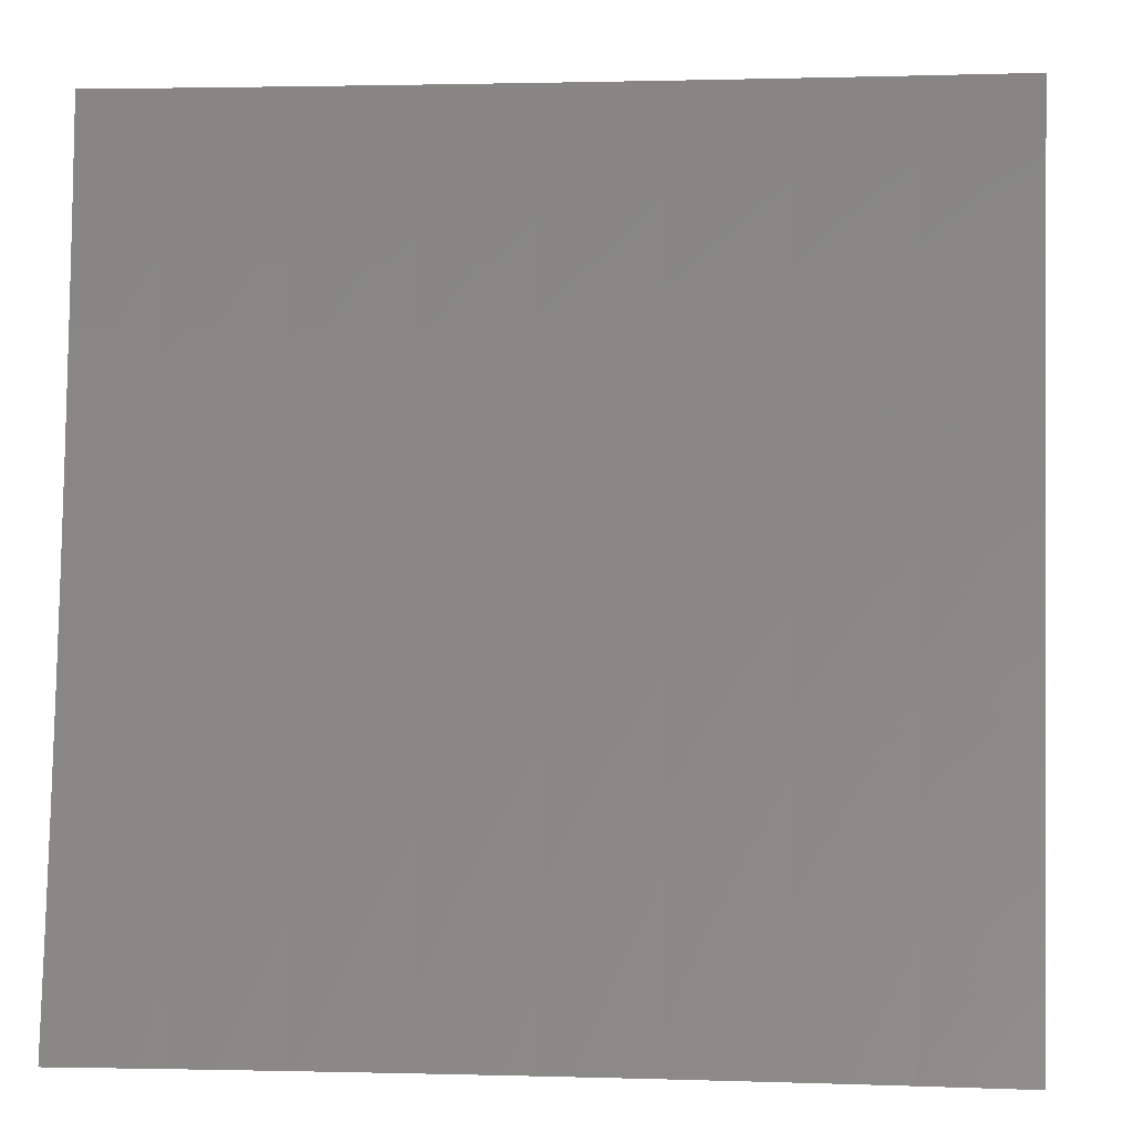
<metadata>
{"format":"stl","ext":"stl","renderer":"f3d","projection":"perspective","resolution":1024,"background":"white","views":[{"elev":1.4,"azim":-171.4,"up":"+Z"}]}
</metadata>
<code>
# stl→obj: 400 verts, 796 faces
v 0.8754 -12.19 -2
v 0.8741 -12.2 -1.969
v 1 -12.18 -2
v 0.8755 -12.2 -1.937
v 1 -12.2 -1.876
v 0.8769 -12.21 -1.906
v 0.8782 -12.21 -1.875
v 0.7506 -12.22 -1.875
v 0.7518 -12.22 -1.844
v 0.6246 -12.23 -1.844
v 0.6255 -12.24 -1.812
v 0.4988 -12.24 -1.812
v 0.4995 -12.25 -1.781
v 0.3733 -12.25 -1.781
v 0.3739 -12.26 -1.75
v 0.2483 -12.26 -1.75
v 0.2487 -12.26 -1.718
v 0.1239 -12.27 -1.718
v 0.124 -12.27 -1.687
v 1.085e-34 -12.26 -1.751
v 1.13e-34 -12.28 -1.627
v 0.7505 -12.2 -2
v 0.7471 -12.2 -1.969
v 0.7483 -12.21 -1.937
v 0.6217 -12.22 -1.937
v 0.6227 -12.22 -1.906
v 0.4965 -12.23 -1.906
v 0.4973 -12.23 -1.875
v 0.3717 -12.24 -1.875
v 0.3723 -12.24 -1.844
v 0.2473 -12.25 -1.844
v 0.2476 -12.25 -1.812
v 0.1233 -12.25 -1.812
v 0.1235 -12.26 -1.781
v 0.1237 -12.26 -1.75
v 0.6256 -12.21 -2
v 0.6207 -12.21 -1.969
v 0.4958 -12.22 -1.937
v 0.3711 -12.23 -1.906
v 0.2469 -12.24 -1.875
v 0.1232 -12.25 -1.844
v 7.383e-35 -12.24 -1.876
v 0.5005 -12.21 -2
v 0.495 -12.22 -1.969
v 0.3706 -12.23 -1.937
v 0.2465 -12.24 -1.906
v 0.123 -12.24 -1.875
v 0.3754 -12.22 -2
v 0.37 -12.22 -1.969
v 0.2461 -12.23 -1.937
v 0.1228 -12.24 -1.906
v 0.2502 -12.22 -2
v 0.2458 -12.23 -1.969
v 0.1226 -12.23 -1.937
v 0.1251 -12.22 -2
v 0.1224 -12.23 -1.969
v 0 -12.22 -2
v 9.643e-35 -12.3 -1.501
v 0.1247 -12.29 -1.562
v 0.1245 -12.28 -1.593
v 0.1244 -12.28 -1.624
v 0.2497 -12.28 -1.624
v 0.2494 -12.27 -1.656
v 0.3754 -12.27 -1.656
v 0.3749 -12.27 -1.687
v 0.5016 -12.26 -1.687
v 0.5009 -12.26 -1.718
v 0.6281 -12.25 -1.718
v 0.6273 -12.25 -1.75
v 0.755 -12.24 -1.75
v 0.754 -12.23 -1.781
v 0.8821 -12.23 -1.781
v 0.8808 -12.22 -1.812
v 1 -12.22 -1.751
v 6.78e-35 -12.31 -1.376
v 0.1253 -12.3 -1.437
v 0.1251 -12.3 -1.468
v 0.125 -12.3 -1.499
v 0.2509 -12.29 -1.499
v 0.2506 -12.29 -1.53
v 0.3773 -12.29 -1.53
v 0.3768 -12.28 -1.562
v 0.5042 -12.28 -1.562
v 0.5035 -12.27 -1.593
v 0.6315 -12.27 -1.593
v 0.6307 -12.26 -1.624
v 0.7591 -12.26 -1.624
v 0.7581 -12.25 -1.656
v 0.887 -12.24 -1.656
v 0.8858 -12.24 -1.687
v 1 -12.24 -1.627
v 3.616e-35 -12.33 -1.251
v 0.1258 -12.32 -1.311
v 0.1255 -12.31 -1.374
v 0.2515 -12.3 -1.437
v 0.2512 -12.3 -1.468
v 0.3782 -12.3 -1.468
v 0.3777 -12.29 -1.499
v 0.5054 -12.29 -1.499
v 0.5048 -12.28 -1.53
v 0.633 -12.28 -1.53
v 0.6322 -12.27 -1.562
v 0.761 -12.26 -1.562
v 0.76 -12.26 -1.593
v 0.8892 -12.25 -1.593
v 0.8881 -12.25 -1.624
v 1.055e-35 -12.34 -1.126
v 0.1263 -12.33 -1.187
v 0.126 -12.33 -1.249
v 0.2526 -12.32 -1.311
v 0.252 -12.31 -1.374
v 0.3794 -12.31 -1.374
v 0.3786 -12.3 -1.437
v 0.5065 -12.29 -1.437
v 0.506 -12.29 -1.468
v 0.6345 -12.28 -1.468
v 0.6338 -12.28 -1.499
v 0.7628 -12.27 -1.499
v 0.7619 -12.27 -1.53
v 0.8914 -12.26 -1.53
v 0.8903 -12.26 -1.562
v 1 -12.25 -1.502
v 0 -12.35 -1
v 0.1267 -12.34 -1.062
v 0.1265 -12.34 -1.124
v 0.2535 -12.33 -1.187
v 0.2531 -12.32 -1.249
v 0.381 -12.32 -1.249
v 0.3802 -12.31 -1.311
v 0.5087 -12.31 -1.311
v 0.5076 -12.3 -1.374
v 0.6366 -12.3 -1.374
v 0.6352 -12.29 -1.437
v 0.7646 -12.28 -1.437
v 0.7637 -12.28 -1.468
v 0.8935 -12.27 -1.468
v 0.8925 -12.26 -1.499
v 0.1251 -12.35 -1
v 0.2502 -12.35 -1
v 0.2544 -12.34 -1.062
v 0.3754 -12.34 -1
v 0.383 -12.34 -1.062
v 0.5005 -12.34 -1
v 0.5124 -12.33 -1.062
v 0.6255 -12.33 -1
v 0.6426 -12.33 -1.062
v 0.7505 -12.33 -1
v 0.7734 -12.32 -1.062
v 0.8753 -12.32 -1
v 0.9049 -12.31 -1.062
v 1 -12.31 -1
v 1 -12.3 -1.126
v 1 -12.28 -1.251
v 0.9018 -12.3 -1.187
v 0.9034 -12.3 -1.124
v 1 -12.27 -1.376
v 0.8983 -12.29 -1.311
v 0.9001 -12.29 -1.249
v 0.7708 -12.31 -1.187
v 0.7721 -12.31 -1.124
v 0.6415 -12.32 -1.124
v 0.8945 -12.27 -1.437
v 0.8965 -12.28 -1.374
v 0.7678 -12.29 -1.311
v 0.7693 -12.3 -1.249
v 0.6392 -12.31 -1.249
v 0.6404 -12.32 -1.187
v 0.5106 -12.32 -1.187
v 0.5115 -12.33 -1.124
v 0.3823 -12.33 -1.124
v 0.7495 -12.21 -1.906
v 0.8795 -12.22 -1.844
v 0.7529 -12.23 -1.812
v 0.8834 -12.23 -1.75
v 0.8846 -12.23 -1.718
v 0.7571 -12.25 -1.687
v 0.6298 -12.26 -1.656
v 0.5029 -12.27 -1.624
v 0.3764 -12.28 -1.593
v 0.2503 -12.29 -1.562
v 0.1248 -12.29 -1.53
v 0.7561 -12.24 -1.718
v 0.7662 -12.29 -1.374
v 0.6236 -12.23 -1.875
v 0.6264 -12.24 -1.781
v 0.5002 -12.25 -1.75
v 0.3744 -12.26 -1.718
v 0.249 -12.27 -1.687
v 0.1242 -12.28 -1.656
v 0.629 -12.26 -1.687
v 0.6379 -12.3 -1.311
v 0.498 -12.24 -1.844
v 0.5022 -12.27 -1.656
v 0.5097 -12.31 -1.249
v 0.3728 -12.25 -1.812
v 0.3759 -12.27 -1.624
v 0.3817 -12.33 -1.187
v 0.248 -12.26 -1.781
v 0.25 -12.28 -1.593
v 0.254 -12.34 -1.124
v 0.1251 -12.56 -2
v 0.1225 -12.56 -1.969
v 0 -12.56 -2
v 0.1227 -12.57 -1.937
v 2.114e-35 -12.58 -1.876
v 0.1228 -12.57 -1.906
v 0.123 -12.58 -1.875
v 0.2469 -12.58 -1.875
v 0.2472 -12.58 -1.843
v 0.3722 -12.58 -1.843
v 0.3726 -12.58 -1.812
v 0.4985 -12.58 -1.812
v 0.4991 -12.58 -1.781
v 0.6259 -12.58 -1.781
v 0.6267 -12.58 -1.749
v 0.7542 -12.58 -1.749
v 0.7551 -12.58 -1.718
v 0.8834 -12.57 -1.718
v 0.8845 -12.58 -1.687
v 1 -12.56 -1.751
v 1 -12.57 -1.626
v 0.2459 -12.56 -1.969
v 0.2502 -12.56 -2
v 0.3701 -12.56 -1.969
v 0.3754 -12.55 -2
v 0.4951 -12.55 -1.969
v 0.5005 -12.55 -2
v 0.6208 -12.55 -1.969
v 0.6255 -12.54 -2
v 0.7471 -12.54 -1.969
v 0.7505 -12.54 -2
v 0.874 -12.53 -1.969
v 0.8753 -12.53 -2
v 1 -12.52 -2
v 0.8753 -12.54 -1.937
v 1 -12.54 -1.876
v 0.8765 -12.54 -1.906
v 0.8777 -12.55 -1.875
v 0.7492 -12.55 -1.906
v 0.7503 -12.56 -1.875
v 0.6225 -12.56 -1.906
v 0.6234 -12.56 -1.875
v 0.4965 -12.56 -1.906
v 0.4972 -12.57 -1.875
v 0.3711 -12.57 -1.906
v 0.3717 -12.57 -1.875
v 0.2466 -12.57 -1.906
v 0.8801 -12.56 -1.812
v 0.8789 -12.55 -1.843
v 1 -12.59 -1.501
v 0.8886 -12.59 -1.561
v 0.8876 -12.59 -1.593
v 0.8866 -12.58 -1.624
v 0.7578 -12.59 -1.624
v 0.757 -12.59 -1.655
v 0.6289 -12.6 -1.655
v 0.6282 -12.59 -1.687
v 0.501 -12.6 -1.687
v 0.5004 -12.59 -1.718
v 0.3741 -12.6 -1.718
v 0.3736 -12.59 -1.749
v 0.2482 -12.6 -1.749
v 0.2479 -12.59 -1.781
v 0.1235 -12.59 -1.781
v 0.1233 -12.59 -1.812
v 7.248e-35 -12.6 -1.751
v 1 -12.61 -1.376
v 0.8923 -12.61 -1.436
v 0.8914 -12.6 -1.468
v 0.8905 -12.6 -1.499
v 0.7612 -12.61 -1.499
v 0.7604 -12.6 -1.53
v 0.6318 -12.61 -1.53
v 0.6311 -12.61 -1.561
v 0.5033 -12.61 -1.561
v 0.5028 -12.61 -1.593
v 0.3758 -12.62 -1.593
v 0.3754 -12.61 -1.624
v 0.2494 -12.61 -1.624
v 0.2491 -12.61 -1.655
v 0.1241 -12.61 -1.655
v 0.124 -12.61 -1.687
v 1.359e-34 -12.62 -1.626
v 1 -12.62 -1.251
v 0.8958 -12.62 -1.311
v 0.8941 -12.61 -1.374
v 0.7628 -12.62 -1.436
v 0.762 -12.61 -1.468
v 0.6331 -12.62 -1.468
v 0.6325 -12.62 -1.499
v 0.5044 -12.62 -1.499
v 0.5039 -12.62 -1.53
v 0.3767 -12.62 -1.53
v 0.3763 -12.62 -1.561
v 0.25 -12.62 -1.561
v 0.2497 -12.62 -1.593
v 0.1244 -12.62 -1.593
v 0.1243 -12.62 -1.624
v 1 -12.63 -1.126
v 0.8989 -12.63 -1.186
v 0.8973 -12.63 -1.249
v 0.7657 -12.63 -1.311
v 0.7643 -12.62 -1.374
v 0.635 -12.63 -1.374
v 0.6338 -12.62 -1.436
v 0.5054 -12.63 -1.436
v 0.5049 -12.63 -1.468
v 0.3775 -12.63 -1.468
v 0.3771 -12.63 -1.499
v 0.2505 -12.63 -1.499
v 0.2502 -12.63 -1.53
v 0.1247 -12.63 -1.53
v 0.1245 -12.62 -1.561
v 1.933e-34 -12.63 -1.501
v 1 -12.64 -1
v 0.9016 -12.65 -1.062
v 0.9003 -12.64 -1.124
v 0.7683 -12.64 -1.186
v 0.767 -12.64 -1.249
v 0.6373 -12.64 -1.249
v 0.6362 -12.64 -1.311
v 0.5074 -12.64 -1.311
v 0.5064 -12.64 -1.374
v 0.3786 -12.64 -1.374
v 0.3778 -12.63 -1.436
v 0.251 -12.64 -1.436
v 0.2508 -12.63 -1.468
v 0.1249 -12.64 -1.468
v 0.1248 -12.63 -1.499
v 0.8753 -12.65 -1
v 0.7707 -12.65 -1.062
v 0.7696 -12.65 -1.124
v 0.6394 -12.66 -1.124
v 0.6384 -12.65 -1.186
v 0.5091 -12.66 -1.186
v 0.5083 -12.65 -1.249
v 0.38 -12.66 -1.249
v 0.3793 -12.65 -1.311
v 0.252 -12.65 -1.311
v 0.2515 -12.65 -1.374
v 0.1253 -12.65 -1.374
v 0.1251 -12.64 -1.436
v 2.265e-34 -12.65 -1.376
v 0.7505 -12.66 -1
v 0.6404 -12.66 -1.062
v 0.5099 -12.66 -1.124
v 0.3806 -12.66 -1.186
v 0.2524 -12.66 -1.249
v 0.1255 -12.65 -1.311
v 0.6255 -12.67 -1
v 0.5107 -12.67 -1.062
v 0.3812 -12.67 -1.124
v 0.2529 -12.66 -1.186
v 0.1258 -12.66 -1.249
v 2.174e-34 -12.66 -1.251
v 0.5005 -12.67 -1
v 0.3818 -12.67 -1.062
v 0.2533 -12.67 -1.124
v 0.126 -12.67 -1.186
v 0.3753 -12.68 -1
v 0.2536 -12.68 -1.062
v 0.1262 -12.67 -1.124
v 1.48e-34 -12.67 -1.125
v 0.2502 -12.68 -1
v 0.1264 -12.68 -1.062
v 0.1251 -12.68 -1
v 0 -12.68 -1
v 0.2462 -12.57 -1.937
v 0.3706 -12.56 -1.937
v 0.4958 -12.56 -1.937
v 0.6217 -12.55 -1.937
v 0.7482 -12.55 -1.937
v 0.1232 -12.58 -1.843
v 0.2476 -12.59 -1.812
v 0.1237 -12.6 -1.749
v 0.1238 -12.6 -1.718
v 0.2488 -12.61 -1.687
v 0.375 -12.61 -1.655
v 0.5022 -12.61 -1.624
v 0.6304 -12.6 -1.593
v 0.7595 -12.6 -1.561
v 0.8895 -12.6 -1.53
v 0.2485 -12.6 -1.718
v 0.3731 -12.59 -1.781
v 0.4998 -12.59 -1.749
v 0.6274 -12.59 -1.718
v 0.756 -12.58 -1.687
v 0.8855 -12.58 -1.655
v 0.3745 -12.6 -1.687
v 0.4978 -12.57 -1.843
v 0.6242 -12.57 -1.843
v 0.7513 -12.56 -1.843
v 0.5016 -12.6 -1.655
v 0.6251 -12.57 -1.812
v 0.7532 -12.57 -1.781
v 0.8823 -12.57 -1.749
v 0.6297 -12.6 -1.624
v 0.7523 -12.57 -1.812
v 0.7587 -12.6 -1.593
v 0.8812 -12.56 -1.781
f 1 2 3
f 3 2 4
f 3 4 5
f 5 4 6
f 5 6 7
f 7 6 8
f 7 8 9
f 9 8 10
f 9 10 11
f 11 10 12
f 11 12 13
f 13 12 14
f 13 14 15
f 15 14 16
f 15 16 17
f 17 16 18
f 17 18 19
f 19 18 20
f 19 20 21
f 1 22 2
f 2 22 23
f 2 23 24
f 24 23 25
f 24 25 26
f 26 25 27
f 26 27 28
f 28 27 29
f 28 29 30
f 30 29 31
f 30 31 32
f 32 31 33
f 32 33 34
f 34 33 20
f 34 20 35
f 35 20 18
f 35 18 16
f 22 36 23
f 23 36 37
f 23 37 25
f 25 37 38
f 25 38 27
f 27 38 39
f 27 39 29
f 29 39 40
f 29 40 31
f 31 40 41
f 31 41 33
f 33 41 42
f 33 42 20
f 36 43 37
f 37 43 44
f 37 44 38
f 38 44 45
f 38 45 39
f 39 45 46
f 39 46 40
f 40 46 47
f 40 47 41
f 41 47 42
f 43 48 44
f 44 48 49
f 44 49 45
f 45 49 50
f 45 50 46
f 46 50 51
f 46 51 47
f 47 51 42
f 48 52 49
f 49 52 53
f 49 53 50
f 50 53 54
f 50 54 51
f 51 54 42
f 52 55 53
f 53 55 56
f 53 56 54
f 54 56 57
f 54 57 42
f 55 57 56
f 58 59 21
f 21 59 60
f 21 60 61
f 61 60 62
f 61 62 63
f 63 62 64
f 63 64 65
f 65 64 66
f 65 66 67
f 67 66 68
f 67 68 69
f 69 68 70
f 69 70 71
f 71 70 72
f 71 72 73
f 73 72 74
f 73 74 5
f 75 76 58
f 58 76 77
f 58 77 78
f 78 77 79
f 78 79 80
f 80 79 81
f 80 81 82
f 82 81 83
f 82 83 84
f 84 83 85
f 84 85 86
f 86 85 87
f 86 87 88
f 88 87 89
f 88 89 90
f 90 89 91
f 90 91 74
f 92 93 75
f 75 93 94
f 75 94 76
f 76 94 95
f 76 95 96
f 96 95 97
f 96 97 98
f 98 97 99
f 98 99 100
f 100 99 101
f 100 101 102
f 102 101 103
f 102 103 104
f 104 103 105
f 104 105 106
f 106 105 91
f 106 91 89
f 107 108 92
f 92 108 109
f 92 109 93
f 93 109 110
f 93 110 111
f 111 110 112
f 111 112 113
f 113 112 114
f 113 114 115
f 115 114 116
f 115 116 117
f 117 116 118
f 117 118 119
f 119 118 120
f 119 120 121
f 121 120 122
f 121 122 91
f 123 124 107
f 107 124 125
f 107 125 108
f 108 125 126
f 108 126 127
f 127 126 128
f 127 128 129
f 129 128 130
f 129 130 131
f 131 130 132
f 131 132 133
f 133 132 134
f 133 134 135
f 135 134 136
f 135 136 137
f 137 136 122
f 137 122 120
f 123 138 124
f 124 138 139
f 124 139 140
f 140 139 141
f 140 141 142
f 142 141 143
f 142 143 144
f 144 143 145
f 144 145 146
f 146 145 147
f 146 147 148
f 148 147 149
f 148 149 150
f 150 149 151
f 150 151 152
f 153 154 152
f 152 154 155
f 152 155 150
f 150 155 148
f 156 157 153
f 153 157 158
f 153 158 154
f 154 158 159
f 154 159 160
f 160 159 161
f 160 161 146
f 146 161 144
f 122 162 156
f 156 162 163
f 156 163 157
f 157 163 164
f 157 164 165
f 165 164 166
f 165 166 167
f 167 166 168
f 167 168 169
f 169 168 170
f 169 170 142
f 142 170 140
f 2 24 4
f 4 24 171
f 4 171 6
f 6 171 8
f 73 5 172
f 172 5 7
f 172 7 9
f 73 172 173
f 173 172 9
f 173 9 11
f 72 174 74
f 74 174 175
f 74 175 90
f 90 175 176
f 90 176 88
f 88 176 177
f 88 177 86
f 86 177 178
f 86 178 84
f 84 178 179
f 84 179 82
f 82 179 180
f 82 180 80
f 80 180 181
f 80 181 78
f 78 181 58
f 72 70 174
f 174 70 182
f 174 182 175
f 175 182 176
f 121 91 105
f 104 106 87
f 87 106 89
f 119 121 103
f 103 121 105
f 162 122 136
f 135 137 118
f 118 137 120
f 136 134 162
f 162 134 183
f 162 183 163
f 163 183 164
f 159 158 165
f 165 158 157
f 148 155 160
f 160 155 154
f 24 26 171
f 171 26 184
f 171 184 8
f 8 184 10
f 73 173 71
f 71 173 185
f 71 185 69
f 69 185 186
f 69 186 67
f 67 186 187
f 67 187 65
f 65 187 188
f 65 188 63
f 63 188 189
f 63 189 61
f 61 189 21
f 185 173 11
f 70 68 182
f 182 68 190
f 182 190 176
f 176 190 177
f 102 104 85
f 85 104 87
f 117 119 101
f 101 119 103
f 133 135 116
f 116 135 118
f 134 132 183
f 183 132 191
f 183 191 164
f 164 191 166
f 161 159 167
f 167 159 165
f 146 148 160
f 26 28 184
f 184 28 192
f 184 192 10
f 10 192 12
f 186 185 13
f 13 185 11
f 68 66 190
f 190 66 193
f 190 193 177
f 177 193 178
f 100 102 83
f 83 102 85
f 115 117 99
f 99 117 101
f 131 133 114
f 114 133 116
f 132 130 191
f 191 130 194
f 191 194 166
f 166 194 168
f 144 161 169
f 169 161 167
f 28 30 192
f 192 30 195
f 192 195 12
f 12 195 14
f 187 186 15
f 15 186 13
f 66 64 193
f 193 64 196
f 193 196 178
f 178 196 179
f 98 100 81
f 81 100 83
f 113 115 97
f 97 115 99
f 129 131 112
f 112 131 114
f 130 128 194
f 194 128 197
f 194 197 168
f 168 197 170
f 142 144 169
f 30 32 195
f 195 32 198
f 195 198 14
f 14 198 16
f 188 187 17
f 17 187 15
f 64 62 196
f 196 62 199
f 196 199 179
f 179 199 180
f 96 98 79
f 79 98 81
f 111 113 95
f 95 113 97
f 127 129 110
f 110 129 112
f 128 126 197
f 197 126 200
f 197 200 170
f 170 200 140
f 35 16 198
f 35 198 34
f 34 198 32
f 189 188 19
f 19 188 17
f 62 60 199
f 199 60 59
f 199 59 180
f 180 59 181
f 76 96 77
f 77 96 79
f 93 111 94
f 94 111 95
f 108 127 109
f 109 127 110
f 124 140 200
f 124 200 125
f 125 200 126
f 21 189 19
f 58 181 59
f 201 202 203
f 203 202 204
f 203 204 205
f 205 204 206
f 205 206 207
f 207 206 208
f 207 208 209
f 209 208 210
f 209 210 211
f 211 210 212
f 211 212 213
f 213 212 214
f 213 214 215
f 215 214 216
f 215 216 217
f 217 216 218
f 217 218 219
f 219 218 220
f 219 220 221
f 202 201 222
f 222 201 223
f 222 223 224
f 224 223 225
f 224 225 226
f 226 225 227
f 226 227 228
f 228 227 229
f 228 229 230
f 230 229 231
f 230 231 232
f 232 231 233
f 232 233 234
f 232 234 235
f 235 234 236
f 235 236 237
f 237 236 238
f 237 238 239
f 239 238 240
f 239 240 241
f 241 240 242
f 241 242 243
f 243 242 244
f 243 244 245
f 245 244 246
f 245 246 247
f 247 246 208
f 247 208 206
f 220 248 236
f 236 248 249
f 236 249 238
f 238 249 240
f 250 251 221
f 221 251 252
f 221 252 253
f 253 252 254
f 253 254 255
f 255 254 256
f 255 256 257
f 257 256 258
f 257 258 259
f 259 258 260
f 259 260 261
f 261 260 262
f 261 262 263
f 263 262 264
f 263 264 265
f 265 264 266
f 265 266 205
f 267 268 250
f 250 268 269
f 250 269 270
f 270 269 271
f 270 271 272
f 272 271 273
f 272 273 274
f 274 273 275
f 274 275 276
f 276 275 277
f 276 277 278
f 278 277 279
f 278 279 280
f 280 279 281
f 280 281 282
f 282 281 283
f 282 283 266
f 284 285 267
f 267 285 286
f 267 286 268
f 268 286 287
f 268 287 288
f 288 287 289
f 288 289 290
f 290 289 291
f 290 291 292
f 292 291 293
f 292 293 294
f 294 293 295
f 294 295 296
f 296 295 297
f 296 297 298
f 298 297 283
f 298 283 281
f 299 300 284
f 284 300 301
f 284 301 285
f 285 301 302
f 285 302 303
f 303 302 304
f 303 304 305
f 305 304 306
f 305 306 307
f 307 306 308
f 307 308 309
f 309 308 310
f 309 310 311
f 311 310 312
f 311 312 313
f 313 312 314
f 313 314 283
f 315 316 299
f 299 316 317
f 299 317 300
f 300 317 318
f 300 318 319
f 319 318 320
f 319 320 321
f 321 320 322
f 321 322 323
f 323 322 324
f 323 324 325
f 325 324 326
f 325 326 327
f 327 326 328
f 327 328 329
f 329 328 314
f 329 314 312
f 315 330 316
f 316 330 331
f 316 331 332
f 332 331 333
f 332 333 334
f 334 333 335
f 334 335 336
f 336 335 337
f 336 337 338
f 338 337 339
f 338 339 340
f 340 339 341
f 340 341 342
f 342 341 343
f 342 343 314
f 330 344 331
f 331 344 345
f 331 345 333
f 333 345 346
f 333 346 335
f 335 346 347
f 335 347 337
f 337 347 348
f 337 348 339
f 339 348 349
f 339 349 341
f 341 349 343
f 344 350 345
f 345 350 351
f 345 351 346
f 346 351 352
f 346 352 347
f 347 352 353
f 347 353 348
f 348 353 354
f 348 354 349
f 349 354 355
f 349 355 343
f 350 356 351
f 351 356 357
f 351 357 352
f 352 357 358
f 352 358 353
f 353 358 359
f 353 359 354
f 354 359 355
f 356 360 357
f 357 360 361
f 357 361 358
f 358 361 362
f 358 362 359
f 359 362 363
f 359 363 355
f 360 364 361
f 361 364 365
f 361 365 362
f 362 365 363
f 364 366 365
f 365 366 367
f 365 367 363
f 247 206 204
f 204 202 368
f 368 202 222
f 368 222 369
f 369 222 224
f 369 224 370
f 370 224 226
f 370 226 371
f 371 226 228
f 371 228 372
f 372 228 230
f 372 230 235
f 235 230 232
f 265 205 373
f 373 205 207
f 373 207 209
f 265 373 374
f 374 373 209
f 374 209 211
f 264 375 266
f 266 375 376
f 266 376 282
f 282 376 377
f 282 377 280
f 280 377 378
f 280 378 278
f 278 378 379
f 278 379 276
f 276 379 380
f 276 380 274
f 274 380 381
f 274 381 272
f 272 381 382
f 272 382 270
f 270 382 250
f 264 262 375
f 375 262 383
f 375 383 376
f 376 383 377
f 313 283 297
f 296 298 279
f 279 298 281
f 311 313 295
f 295 313 297
f 342 314 328
f 327 329 310
f 310 329 312
f 340 342 326
f 326 342 328
f 245 247 368
f 368 247 204
f 245 368 369
f 210 208 246
f 265 374 263
f 263 374 384
f 263 384 261
f 261 384 385
f 261 385 259
f 259 385 386
f 259 386 257
f 257 386 387
f 257 387 255
f 255 387 388
f 255 388 253
f 253 388 221
f 384 374 211
f 262 260 383
f 383 260 389
f 383 389 377
f 377 389 378
f 294 296 277
f 277 296 279
f 309 311 293
f 293 311 295
f 325 327 308
f 308 327 310
f 338 340 324
f 324 340 326
f 243 245 369
f 243 369 370
f 210 246 390
f 390 246 244
f 390 244 391
f 391 244 242
f 391 242 392
f 392 242 240
f 392 240 249
f 385 384 213
f 213 384 211
f 260 258 389
f 389 258 393
f 389 393 378
f 378 393 379
f 292 294 275
f 275 294 277
f 307 309 291
f 291 309 293
f 323 325 306
f 306 325 308
f 336 338 322
f 322 338 324
f 241 243 370
f 241 370 371
f 210 390 212
f 212 390 394
f 212 394 214
f 214 394 395
f 214 395 216
f 216 395 396
f 216 396 218
f 218 396 220
f 394 390 391
f 386 385 215
f 215 385 213
f 258 256 393
f 393 256 397
f 393 397 379
f 379 397 380
f 290 292 273
f 273 292 275
f 305 307 289
f 289 307 291
f 321 323 304
f 304 323 306
f 334 336 320
f 320 336 322
f 239 241 371
f 239 371 372
f 394 391 398
f 398 391 392
f 398 392 248
f 248 392 249
f 387 386 217
f 217 386 215
f 256 254 397
f 397 254 399
f 397 399 380
f 380 399 381
f 288 290 271
f 271 290 273
f 303 305 287
f 287 305 289
f 319 321 302
f 302 321 304
f 332 334 318
f 318 334 320
f 237 239 372
f 237 372 235
f 394 398 395
f 395 398 400
f 395 400 396
f 396 400 220
f 400 398 248
f 388 387 219
f 219 387 217
f 254 252 399
f 399 252 251
f 399 251 381
f 381 251 382
f 268 288 269
f 269 288 271
f 285 303 286
f 286 303 287
f 300 319 301
f 301 319 302
f 316 332 317
f 317 332 318
f 220 400 248
f 221 388 219
f 250 382 251
f 107 355 123
f 123 355 363
f 123 363 367
f 355 107 343
f 343 107 92
f 343 92 314
f 314 92 75
f 314 75 283
f 283 75 58
f 283 58 266
f 266 58 21
f 266 21 205
f 205 21 20
f 205 20 203
f 203 20 42
f 203 42 57
f 203 57 201
f 201 57 55
f 201 55 223
f 223 55 52
f 223 52 225
f 225 52 48
f 225 48 227
f 227 48 43
f 227 43 229
f 229 43 36
f 229 36 231
f 231 36 233
f 233 36 22
f 233 22 234
f 234 22 1
f 234 1 3
f 151 149 315
f 315 149 147
f 315 147 330
f 330 147 145
f 330 145 344
f 344 145 350
f 350 145 143
f 350 143 356
f 356 143 141
f 356 141 360
f 360 141 139
f 360 139 364
f 364 139 138
f 364 138 366
f 366 138 123
f 366 123 367
f 3 5 234
f 234 5 74
f 234 74 236
f 236 74 91
f 236 91 220
f 220 91 122
f 220 122 221
f 221 122 156
f 221 156 250
f 250 156 153
f 250 153 267
f 267 153 152
f 267 152 284
f 284 152 151
f 284 151 299
f 299 151 315

</code>
